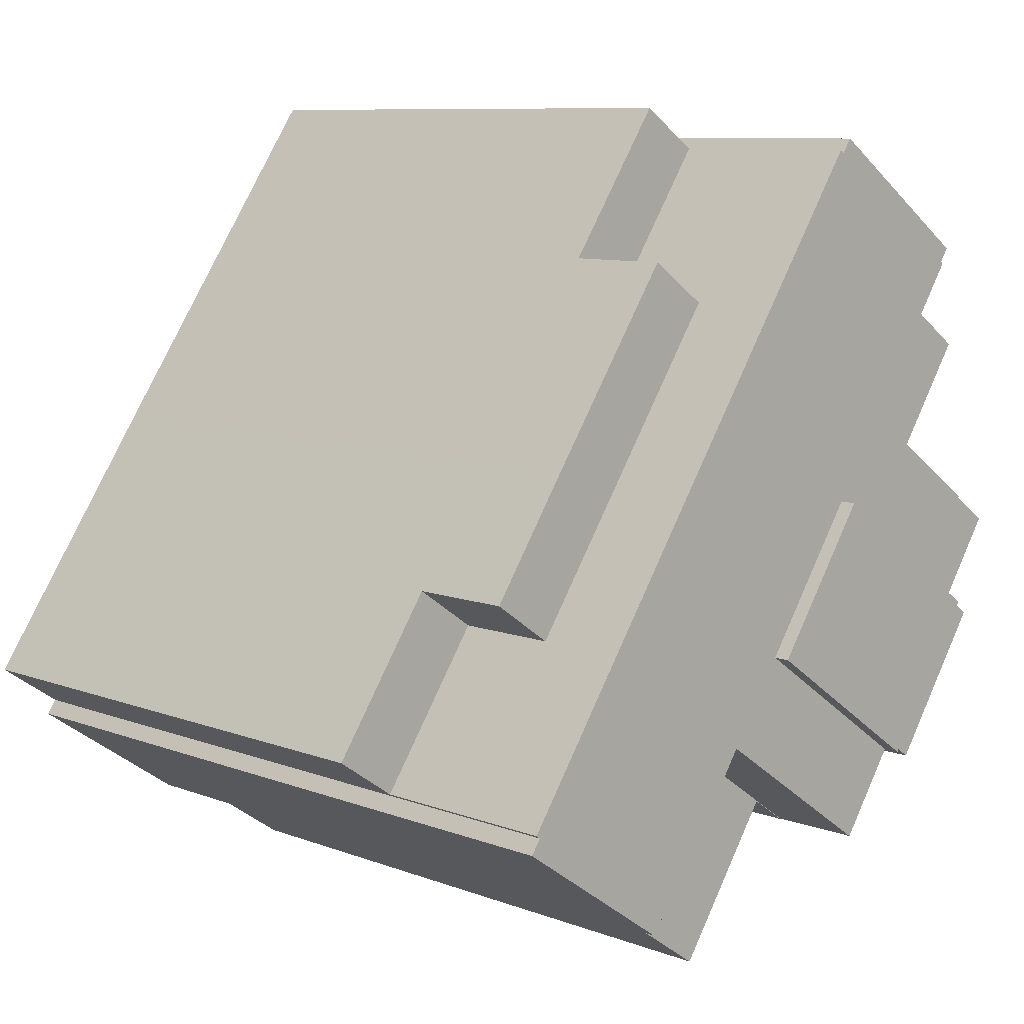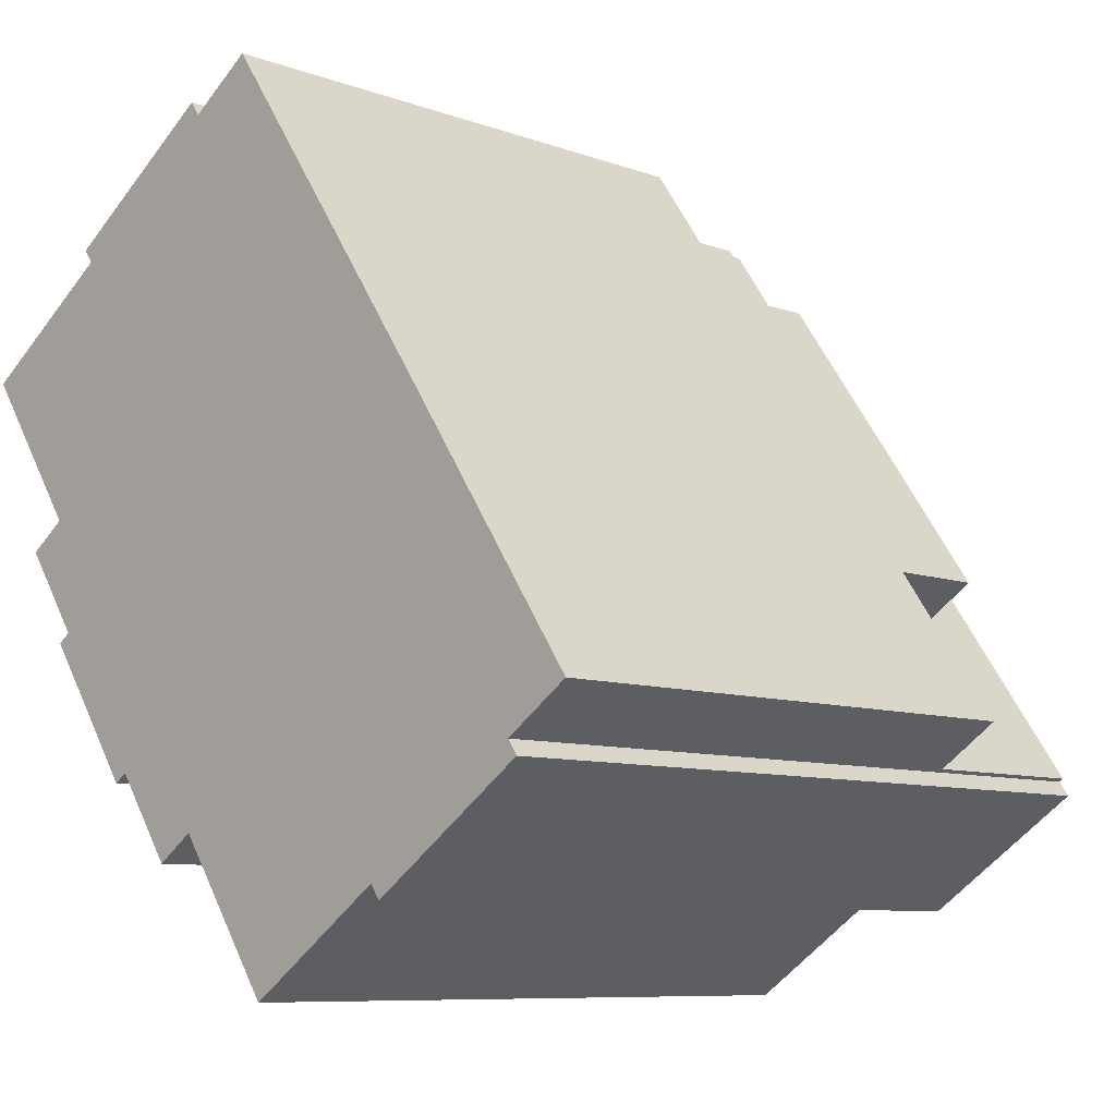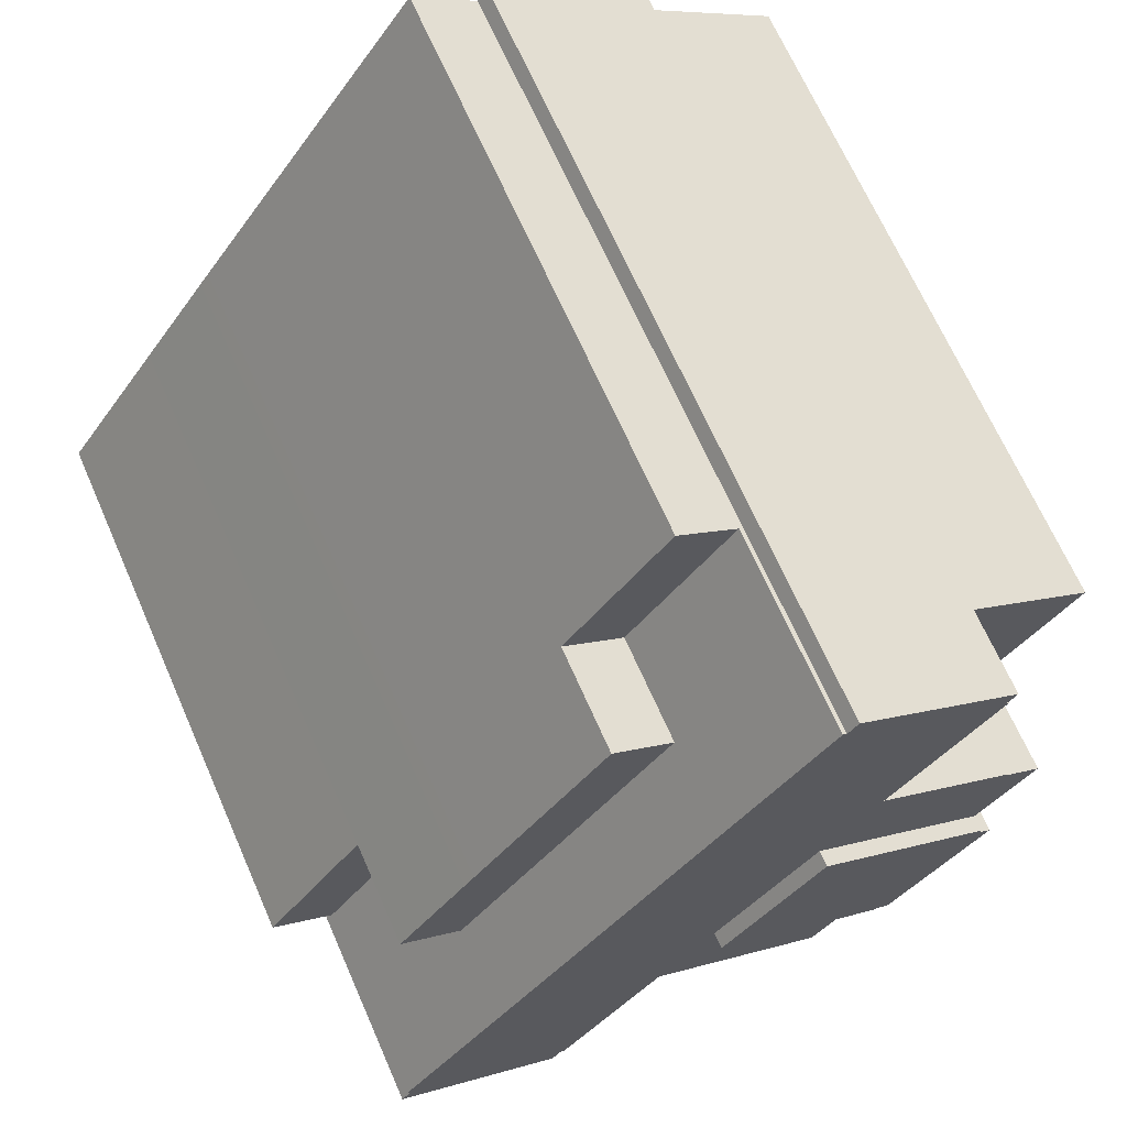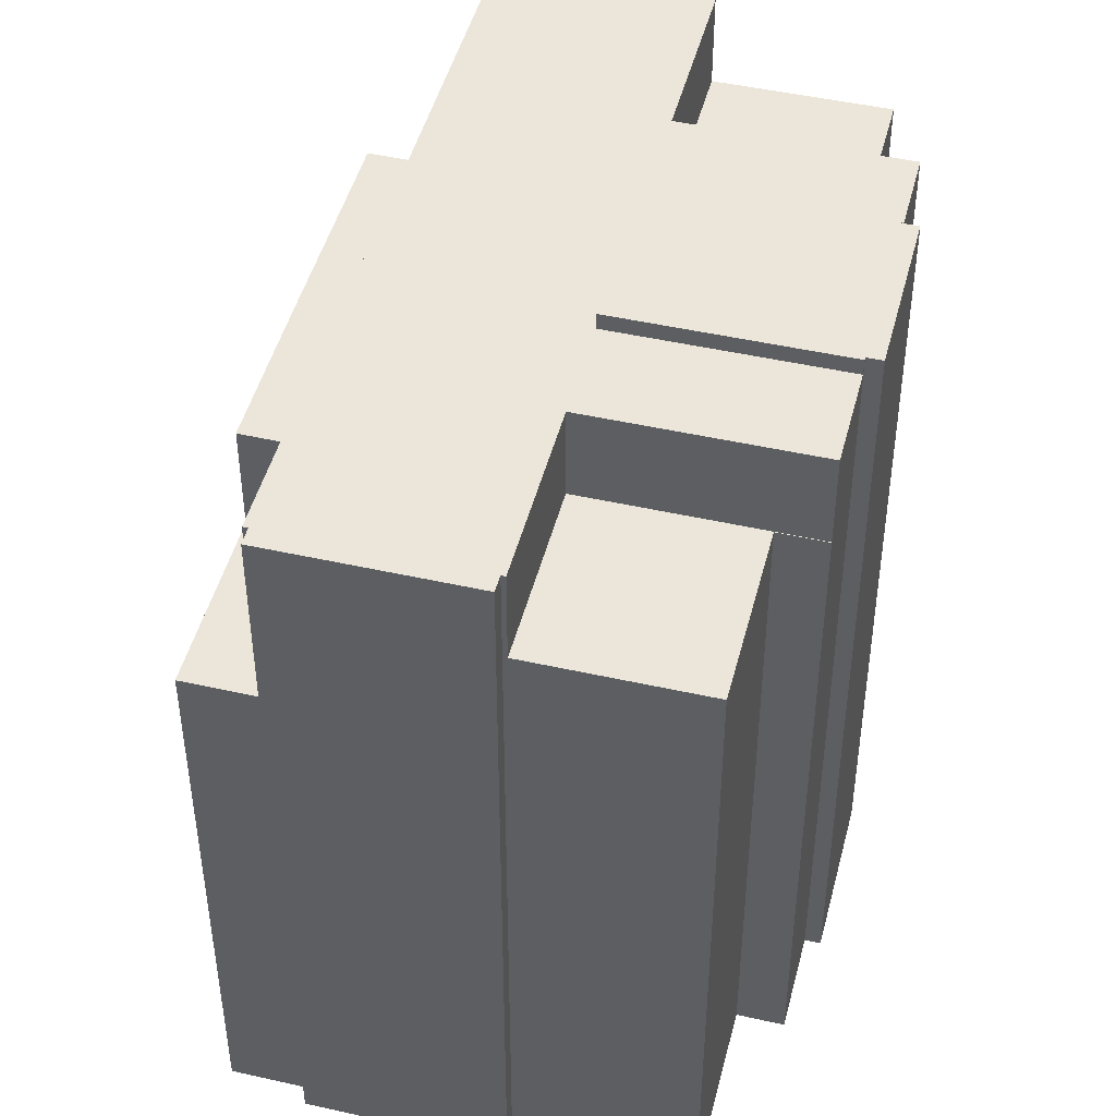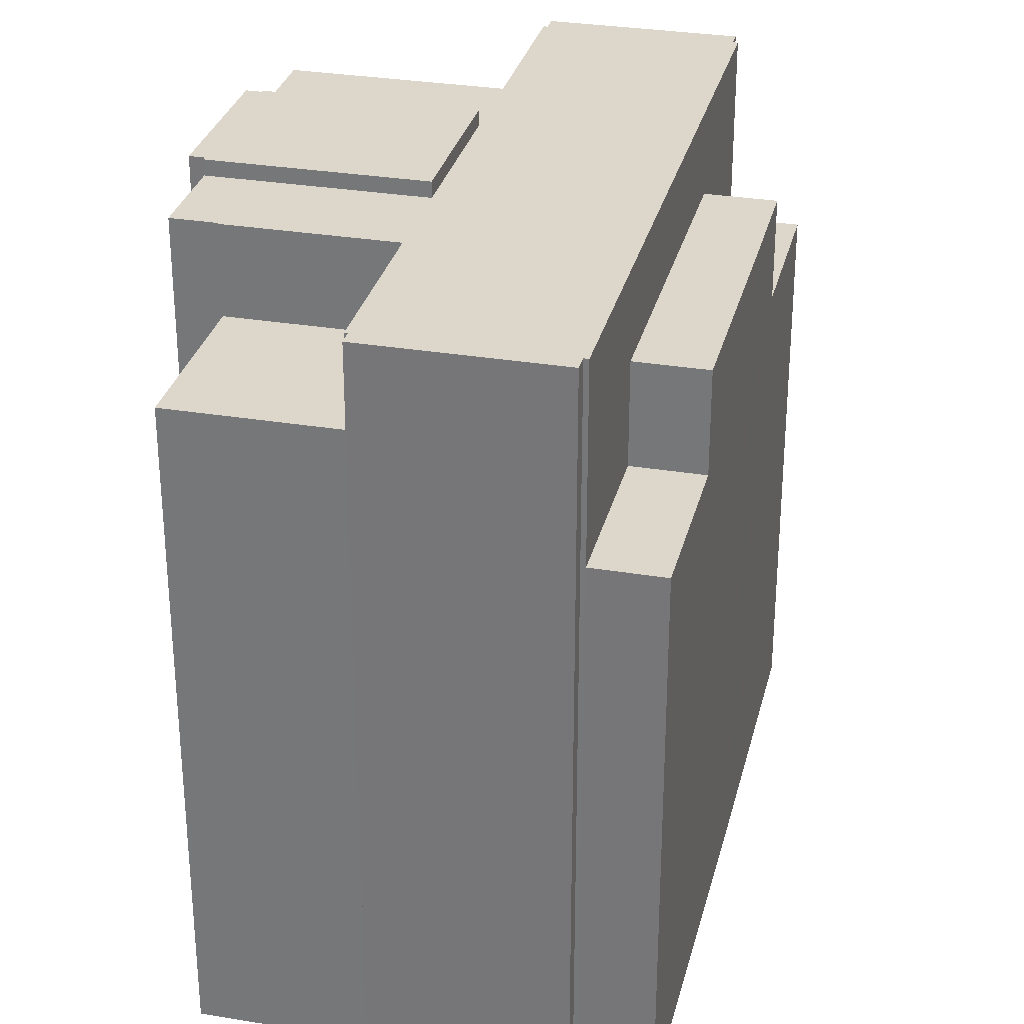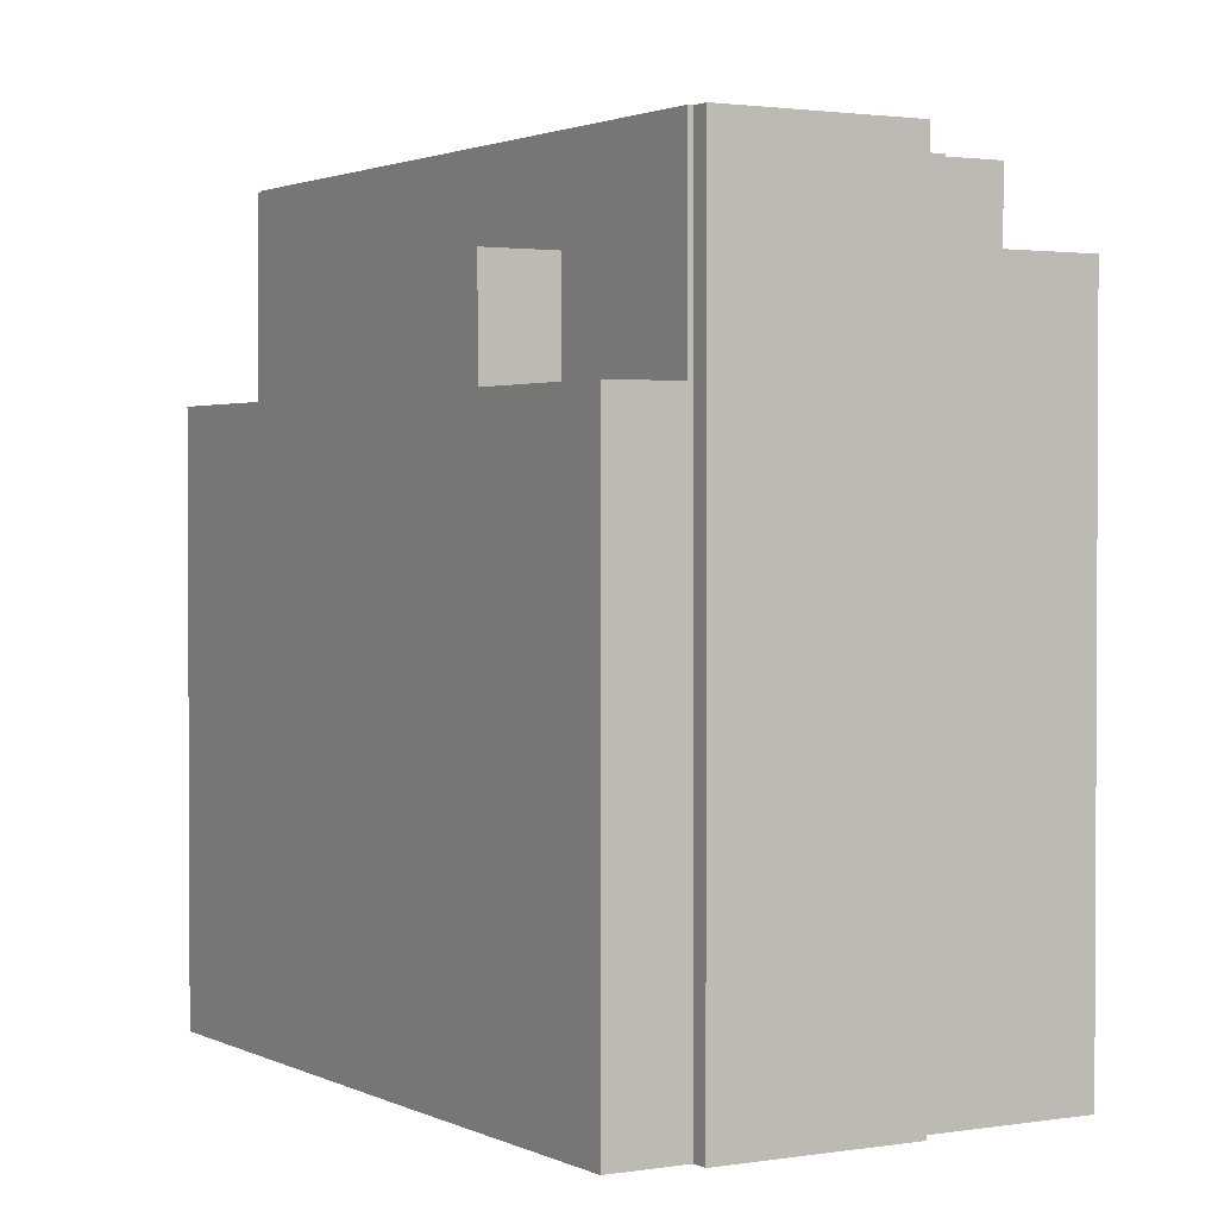
<metadata>
{"format":"obj","ext":"obj","renderer":"f3d","projection":"perspective","resolution":1024,"background":"white","views":[{"elev":8.8,"azim":135.8,"up":"+Z"},{"elev":-8.3,"azim":44.6,"up":"+Z"},{"elev":67.6,"azim":156.3,"up":"+Z"},{"elev":46.9,"azim":159.8,"up":"+Y"},{"elev":30.5,"azim":-21.0,"up":"+Y"},{"elev":1.8,"azim":114.8,"up":"+Y"}]}
</metadata>
<code>
v  13.25 21.44 -19.28
v  17.74 9.915e-16 -16.19
v  13.25 1.18e-15 -19.28
v  17.86 9.868e-16 -16.11
v  17.74 21.44 -16.19
v  17.86 24.36 -16.11
v  17.74 24.36 -16.19
v  9.473 24.36 7.155
v  4.288 -2.19e-16 3.576
v  9.473 -4.381e-16 7.155
v  4.288 24.36 3.576
v  8.776 21.44 -15.38
v  10 8.901e-16 -14.54
v  8.776 9.419e-16 -15.38
v  10 21.44 -14.54
v  23.16 24.36 -12.47
v  23.02 7.694e-16 -12.57
v  23.02 24.36 -12.57
v  23.16 18.05 -12.47
v  25.07 18.05 -11.16
v  25.07 6.832e-16 -11.16
v  23.16 7.638e-16 -12.47
v  3.279 24.36 -4.776
v  2.053 3.442e-16 -5.621
v  3.279 2.924e-16 -4.776
v  2.053 24.36 -5.621
v  6.512 24.87 -12.97
v  6.923 7.771e-16 -12.69
v  6.512 7.944e-16 -12.97
v  6.923 24.87 -12.69
v  18.17 1.015e-15 -16.57
v  18.17 24.36 -16.57
v  7.739 24.36 -1.635
v  3.247 24.36 -4.729
v  19.88 24.36 -7.712
v  4.583 24.36 3.149
v  9.534 24.36 -4.247
v  12.69 24.36 -8.838
v  14.47 24.36 -11.44
v  23.33 24.36 -13.02
v  9.786 24.36 6.702
v  9.917 24.36 6.792
v  13.15 24.36 2.09
v  14.47 24.36 0.171
v  14.94 24.36 -0.522
v  18.1 24.36 -5.112
v  8.647 24.36 -15.19
v  6.978 24.36 -12.77
v  8.767 24.36 -15.37
v  2.177 24.36 -5.802
v  3.818 24.36 -8.184
v  4.494 24.36 3.088
v  4.494 -1.891e-16 3.088
v  0 21.44 1.313e-15
v  0 0 0
v  4.583 -1.928e-16 3.149
v  4.494 21.44 3.088
v  20.03 21.43 -3.777
v  19.6 1.933e-16 -3.157
v  20.03 2.313e-16 -3.777
v  19.6 21.43 -3.157
v  23.33 7.972e-16 -13.02
v  11.83 18.06 8.113
v  9.917 18.06 6.792
v  11.83 -4.968e-16 8.113
v  9.917 -4.159e-16 6.792
v  9.786 -4.104e-16 6.702
v  2.177 3.553e-16 -5.802
v  15.07 -2.091e-16 3.415
v  15.07 18.06 3.415
v  16.89 -4.813e-17 0.786
v  15.07 21.43 3.415
v  16.89 21.43 0.786
v  17.33 -8.817e-18 0.144
v  17.33 21.43 0.144
v  19.3 1.66e-16 -2.711
v  19.3 21.43 -2.711
v  19.88 21.43 -7.712
v  21.81 18.05 -6.385
v  19.88 18.05 -7.712
v  21.81 21.43 -6.385
v  6.978 24.87 -12.77
v  12.69 24.87 -8.838
v  0.365 21.44 -0.531
v  3.247 2.896e-16 -4.729
v  0.365 3.251e-17 -0.531
v  3.247 21.44 -4.729
v  9.534 24.87 -4.247
v  3.895 24.87 -8.296
v  3.818 24.87 -8.184
v  3.483 24.87 -8.58
v  7.739 21.44 -1.635
v  3.895 5.08e-16 -8.296
v  3.818 5.011e-16 -8.184
v  21.81 3.91e-16 -6.385
v  12.91 1.15e-15 -18.78
v  8.767 9.41e-16 -15.37
v  8.647 9.303e-16 -15.19
v  6.978 7.82e-16 -12.77
v  3.483 5.254e-16 -8.58
v  14.47 21.43 0.171
v  13.15 21.43 2.09
v  14.94 21.43 -0.522
v  18.1 21.43 -5.112
v  14.47 21.44 -11.44
v  12.91 21.44 -18.78
v  8.767 21.44 -15.37
v  13.15 18.06 2.09
g defaultobject
f 1 2 3
f 2 1 4
f 4 1 5
f 4 5 6
f 6 5 7
f 8 9 10
f 9 8 11
f 12 13 14
f 13 12 15
f 16 17 18
f 17 16 19
f 17 19 20
f 17 20 21
f 17 21 22
f 23 24 25
f 24 23 26
f 27 28 29
f 28 27 30
f 6 31 4
f 31 6 32
f 33 23 34
f 16 18 35
f 8 36 11
f 36 8 33
f 33 8 37
f 37 8 38
f 38 8 39
f 39 8 7
f 7 8 6
f 6 8 32
f 32 8 18
f 32 18 40
f 18 8 41
f 18 41 42
f 18 42 43
f 18 43 44
f 18 44 45
f 18 45 46
f 18 46 35
f 38 47 48
f 47 38 49
f 49 38 39
f 23 50 26
f 50 23 51
f 51 23 37
f 37 23 33
f 33 52 36
f 53 54 55
f 54 53 56
f 54 56 57
f 57 56 36
f 57 36 52
f 58 59 60
f 59 58 61
f 40 17 62
f 17 40 18
f 63 64 65
f 66 41 67
f 41 66 64
f 64 66 65
f 41 64 42
f 26 68 24
f 68 26 50
f 69 63 65
f 63 69 70
f 70 69 71
f 70 71 72
f 72 71 73
f 73 71 74
f 73 74 75
f 75 74 76
f 75 76 77
f 78 79 80
f 79 78 81
f 82 38 48
f 38 82 83
f 84 85 86
f 85 84 25
f 25 84 87
f 25 87 23
f 23 87 34
f 88 89 90
f 89 88 27
f 27 88 30
f 30 88 82
f 82 88 83
f 27 91 89
f 52 92 57
f 92 52 33
f 9 56 10
f 10 25 67
f 25 10 85
f 85 10 86
f 86 10 56
f 86 56 53
f 86 53 55
f 65 93 69
f 93 65 94
f 94 65 25
f 94 25 68
f 25 65 66
f 25 66 67
f 68 25 24
f 95 22 21
f 22 95 17
f 17 95 31
f 31 95 4
f 4 95 2
f 2 95 3
f 3 95 60
f 3 60 96
f 96 60 13
f 13 60 59
f 13 59 76
f 13 76 74
f 13 74 14
f 14 74 71
f 14 71 97
f 97 71 98
f 98 71 99
f 99 71 69
f 99 69 28
f 28 69 29
f 29 69 93
f 29 93 100
f 31 62 17
f 11 56 9
f 56 11 36
f 21 79 95
f 79 21 20
f 95 58 60
f 58 95 81
f 81 95 79
f 72 101 102
f 101 72 73
f 101 73 103
f 103 73 104
f 104 73 75
f 104 75 77
f 104 77 61
f 104 61 58
f 104 58 81
f 104 81 78
f 5 15 105
f 15 5 106
f 106 5 1
f 15 107 105
f 107 15 12
f 89 100 93
f 100 89 91
f 82 28 30
f 28 82 48
f 28 48 47
f 28 47 99
f 99 47 98
f 20 80 79
f 80 20 19
f 61 76 59
f 76 61 77
f 72 108 70
f 108 72 102
f 91 29 100
f 29 91 27
f 92 54 57
f 54 92 84
f 84 92 87
f 83 37 38
f 37 83 88
f 54 86 55
f 86 54 84
f 106 3 96
f 3 106 1
f 41 10 67
f 10 41 8
f 50 94 68
f 94 50 93
f 93 50 51
f 93 51 89
f 89 51 90
f 15 96 13
f 96 15 106
f 33 87 92
f 87 33 34
f 32 62 31
f 62 32 40
f 49 105 107
f 105 49 39
f 19 78 80
f 78 19 35
f 35 19 16
f 108 42 64
f 42 108 43
f 43 108 102
f 43 102 101
f 43 101 44
f 44 101 103
f 44 103 45
f 45 103 104
f 45 104 46
f 46 104 78
f 46 78 35
f 39 5 105
f 5 39 7
f 70 64 63
f 64 70 108
f 88 51 37
f 51 88 90
f 49 98 47
f 98 49 107
f 98 107 12
f 98 12 97
f 97 12 14

</code>
